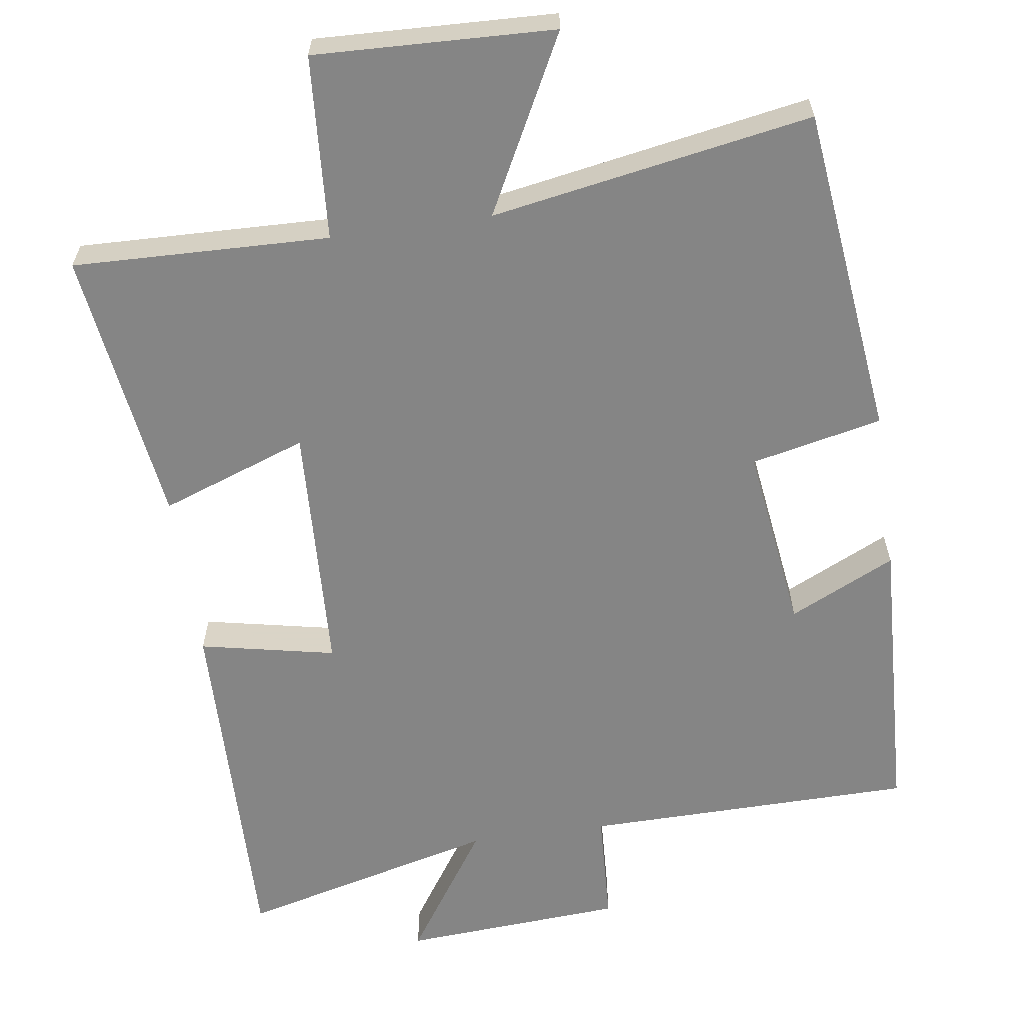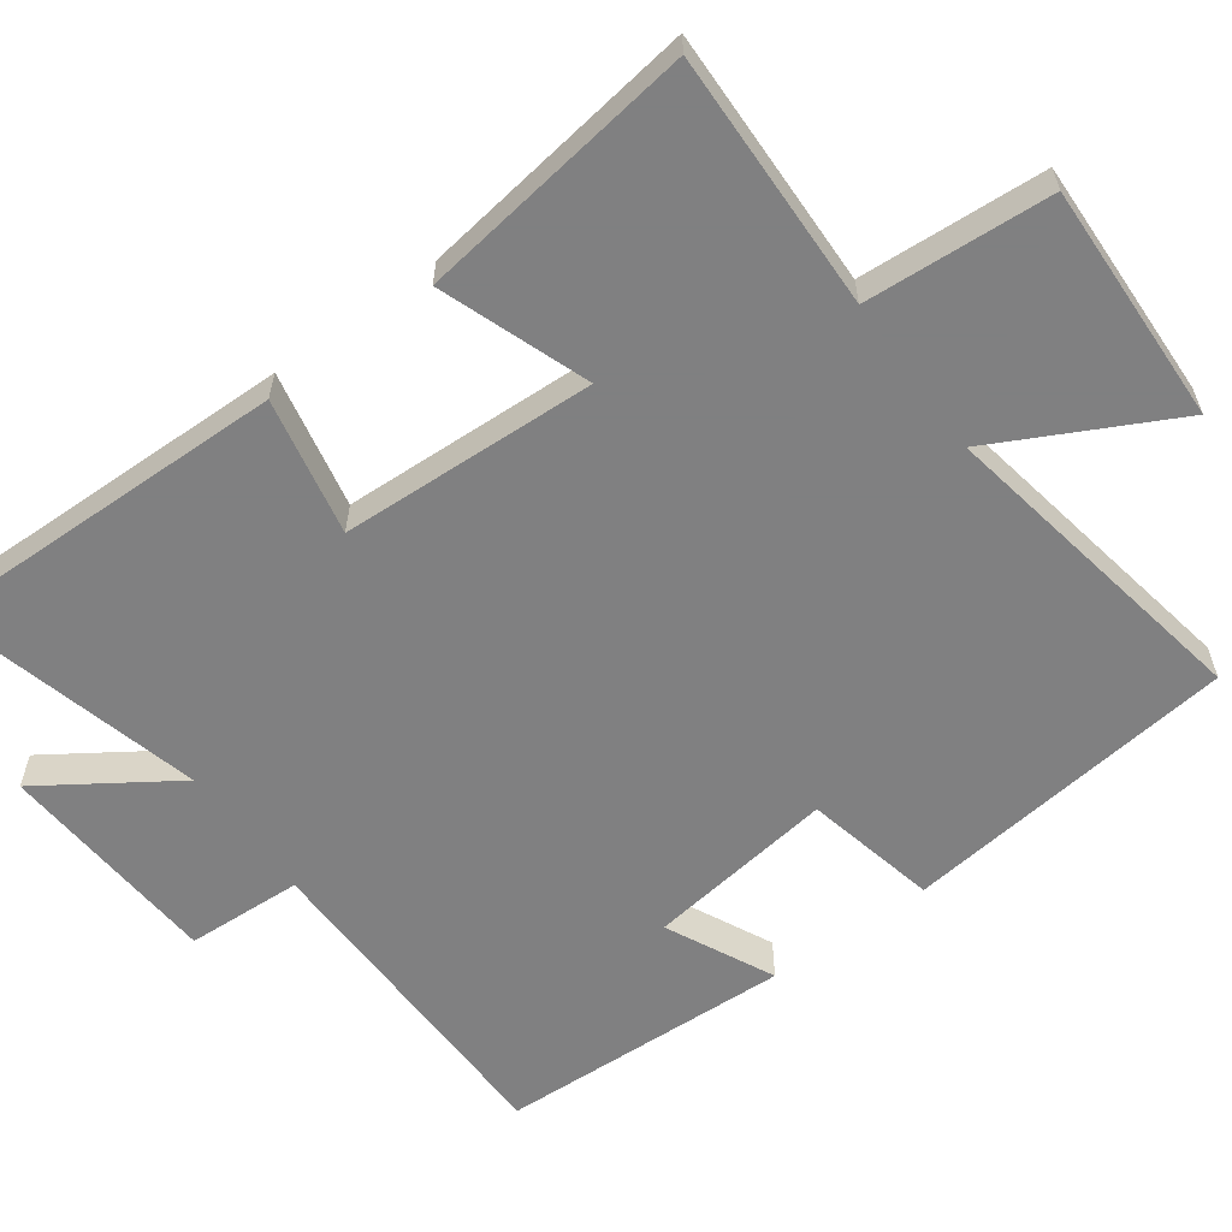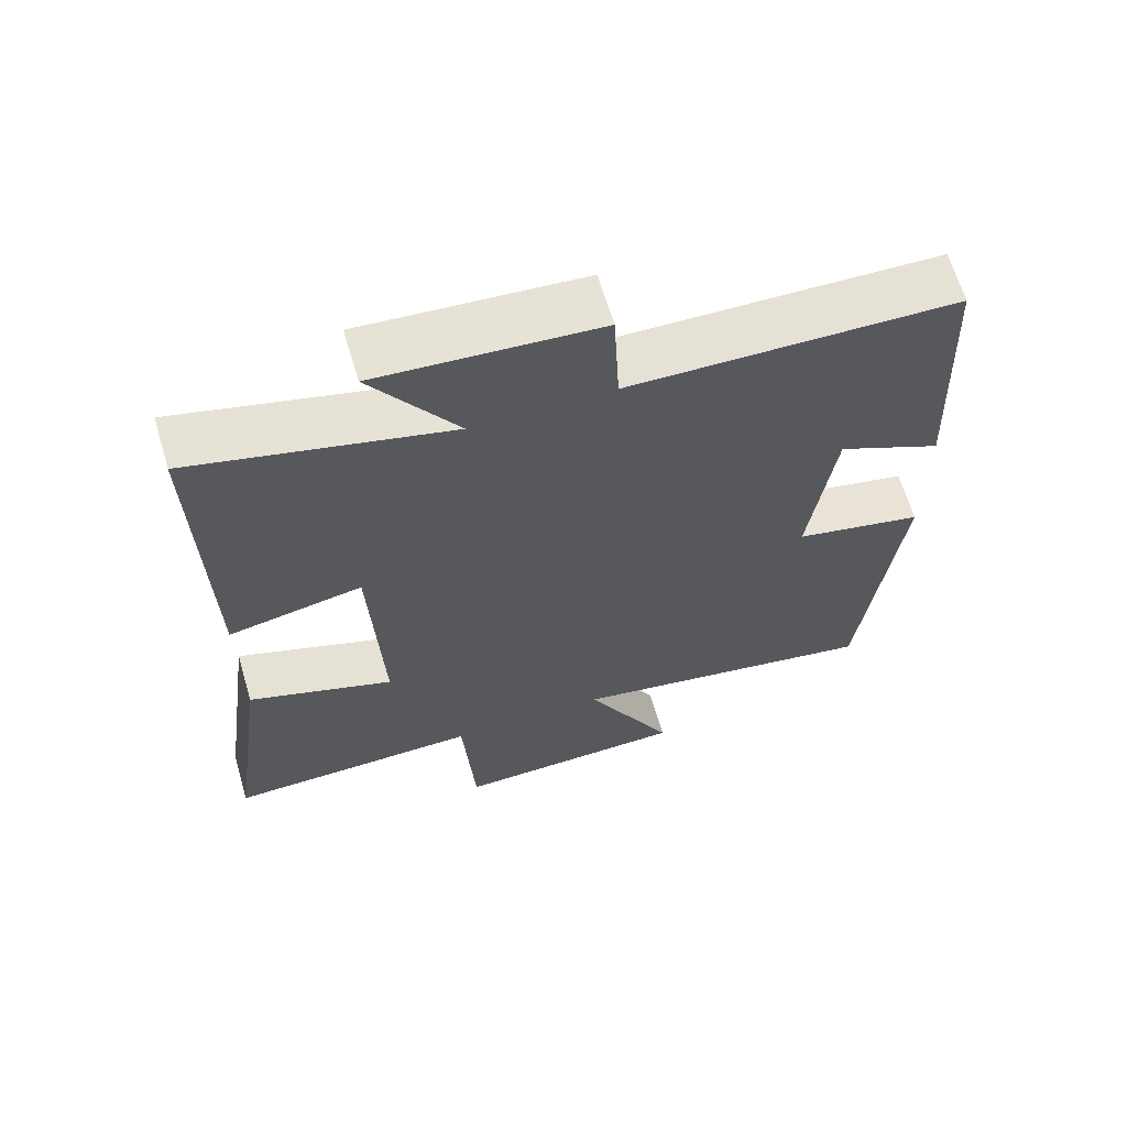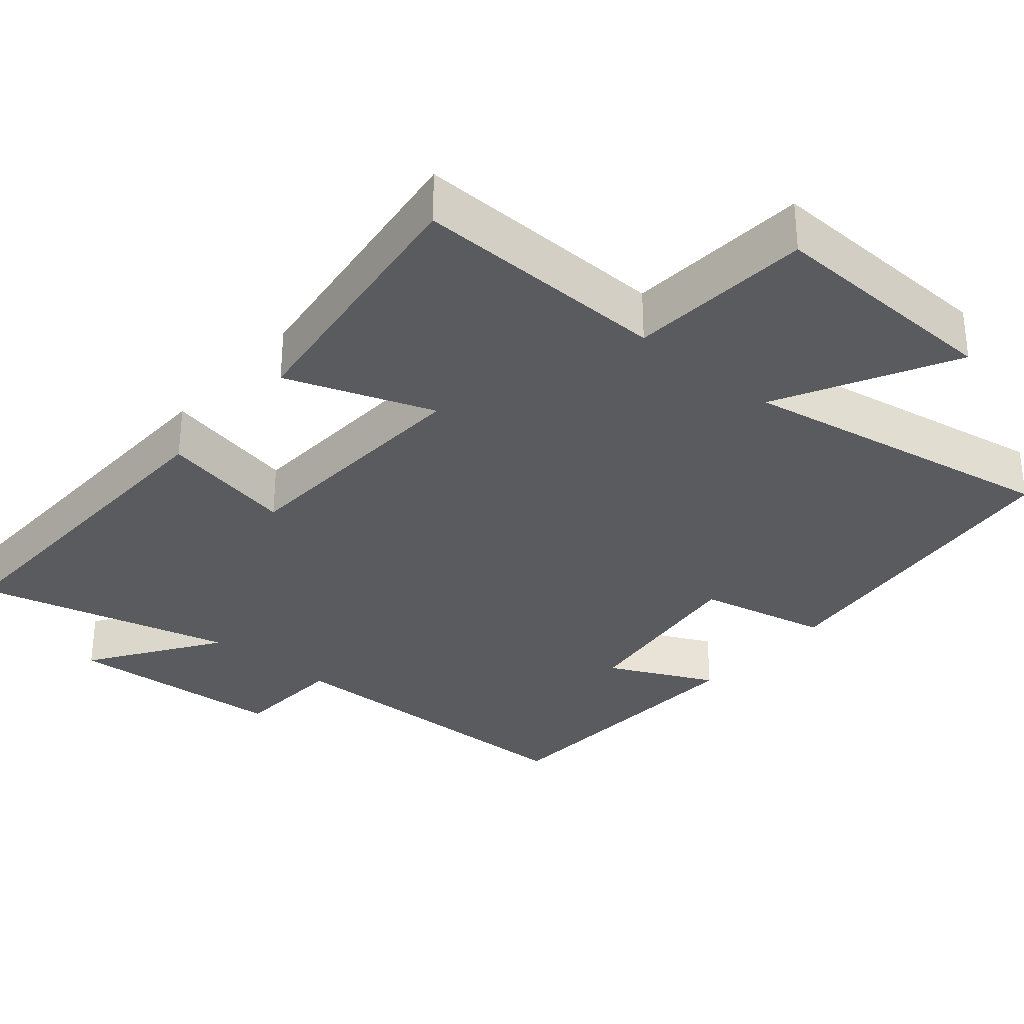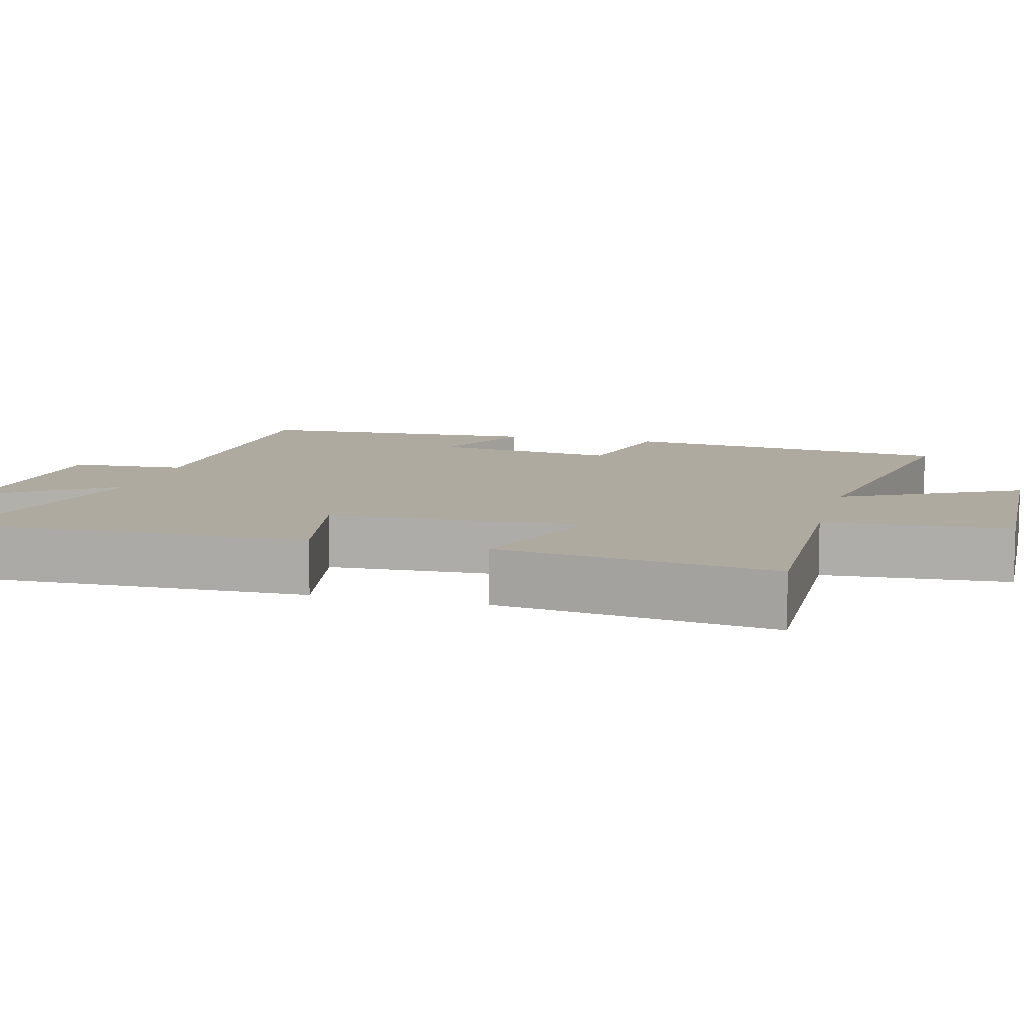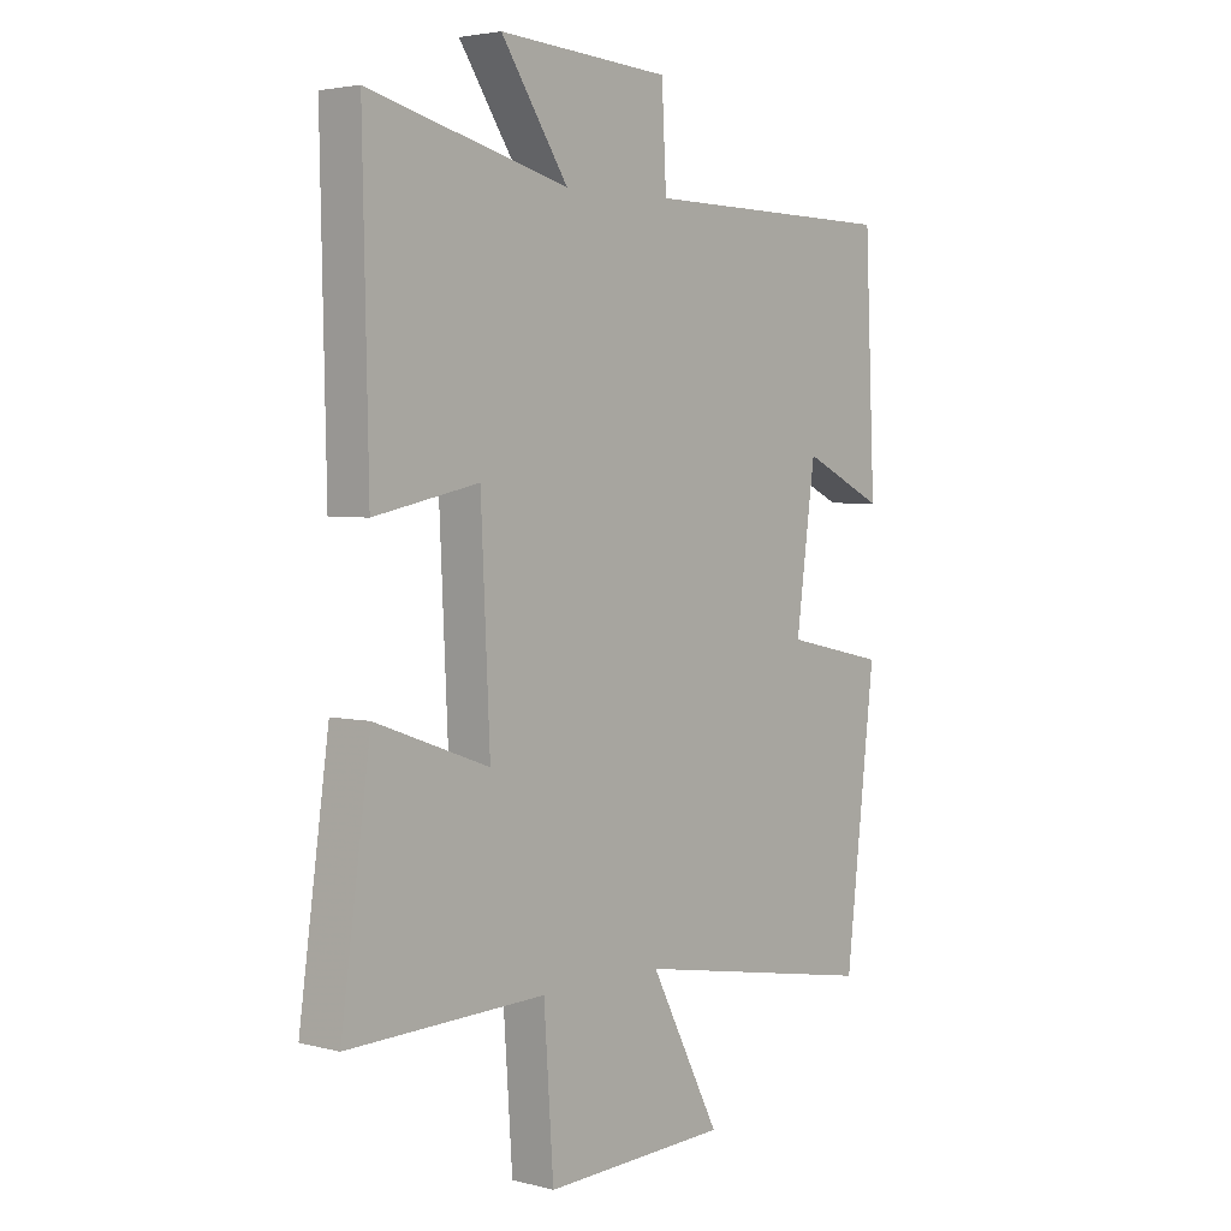
<metadata>
{"format":"obj","ext":"obj","renderer":"f3d","projection":"perspective","resolution":1024,"background":"white","views":[{"elev":-61.7,"azim":-171.8,"up":"+Y"},{"elev":-60.0,"azim":126.2,"up":"+Y"},{"elev":65.1,"azim":163.5,"up":"+Z"},{"elev":-32.0,"azim":139.5,"up":"+Y"},{"elev":9.5,"azim":104.9,"up":"+Y"},{"elev":3.7,"azim":130.5,"up":"+Z"}]}
</metadata>
<code>
v -0.448 0.07 -0.576
v -0.5 0.07 -0.125
v -0.322 0.07 -0.086
v -0.356 0.07 0.168
v -0.5 0.07 0.099
v -0.482 0.07 0.494
v -0.033 0.07 0.5
v -0.025 0.07 0.656
v 0.277 0.07 0.676
v 0.159 0.07 0.5
v 0.51 0.07 0.589
v 0.5 0.07 0.1
v 0.316 0.07 0.138
v 0.3 0.07 -0.206
v 0.5 0.07 -0.134
v 0.552 0.07 -0.51
v 0.204 0.07 -0.5
v 0.187 0.07 -0.75
v -0.137 0.07 -0.738
v -0.014 0.07 -0.5
v -0.448 0 -0.576
v -0.5 0 -0.125
v -0.322 0 -0.086
v -0.356 0 0.168
v -0.5 0 0.099
v -0.482 0 0.494
v -0.033 0 0.5
v -0.025 0 0.656
v 0.277 0 0.676
v 0.159 0 0.5
v 0.51 0 0.589
v 0.5 0 0.1
v 0.316 0 0.138
v 0.3 0 -0.206
v 0.5 0 -0.134
v 0.552 0 -0.51
v 0.204 0 -0.5
v 0.187 0 -0.75
v -0.137 0 -0.738
v -0.014 0 -0.5
f 17 18 19 20
f 14 15 16 17
f 13 14 17 20
f 10 11 12 13
f 10 13 20 1
f 7 8 9 10
f 6 7 10
f 5 6 10
f 4 5 10
f 3 4 10
f 1 2 3
f 1 3 10
f 40 39 38 37
f 37 36 35 34
f 40 37 34 33
f 33 32 31 30
f 21 40 33 30
f 30 29 28 27
f 30 27 26
f 30 26 25
f 30 25 24
f 30 24 23
f 23 22 21
f 30 23 21
f 1 21 22 2
f 2 22 23 3
f 3 23 24 4
f 4 24 25 5
f 5 25 26 6
f 6 26 27 7
f 7 27 28 8
f 8 28 29 9
f 9 29 30 10
f 10 30 31 11
f 11 31 32 12
f 12 32 33 13
f 13 33 34 14
f 14 34 35 15
f 15 35 36 16
f 16 36 37 17
f 17 37 38 18
f 18 38 39 19
f 19 39 40 20
f 20 40 21 1

</code>
